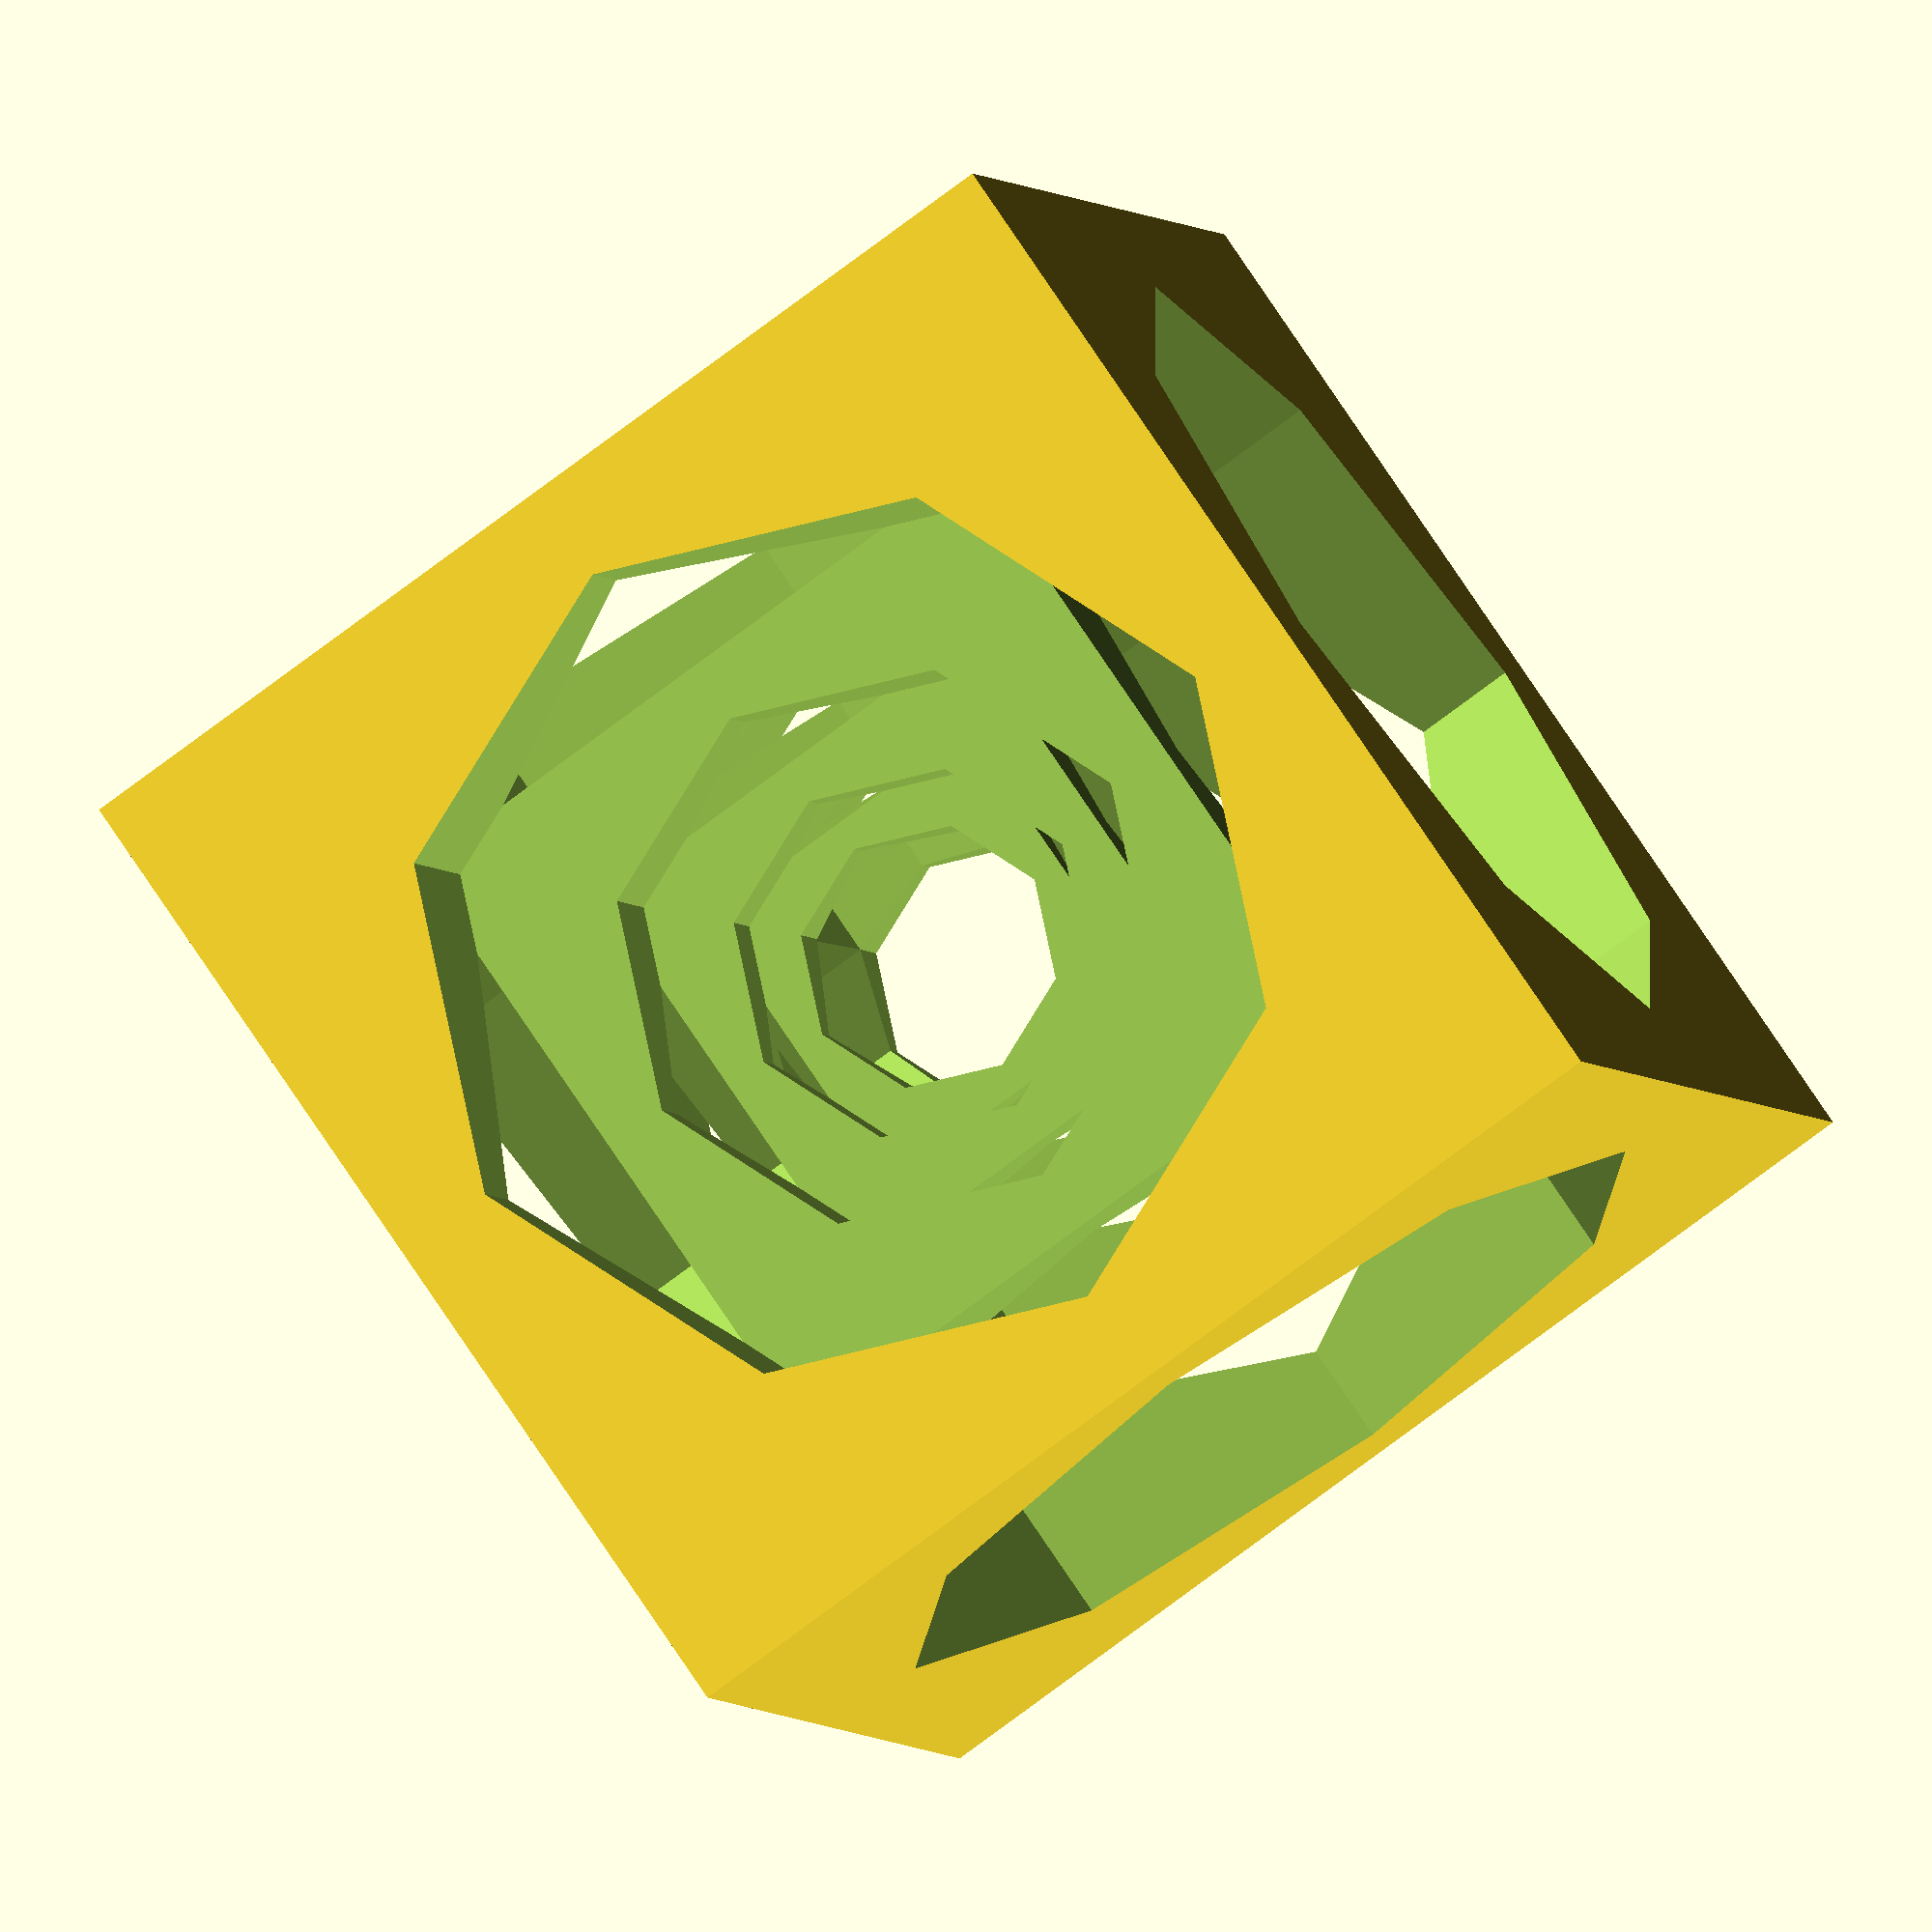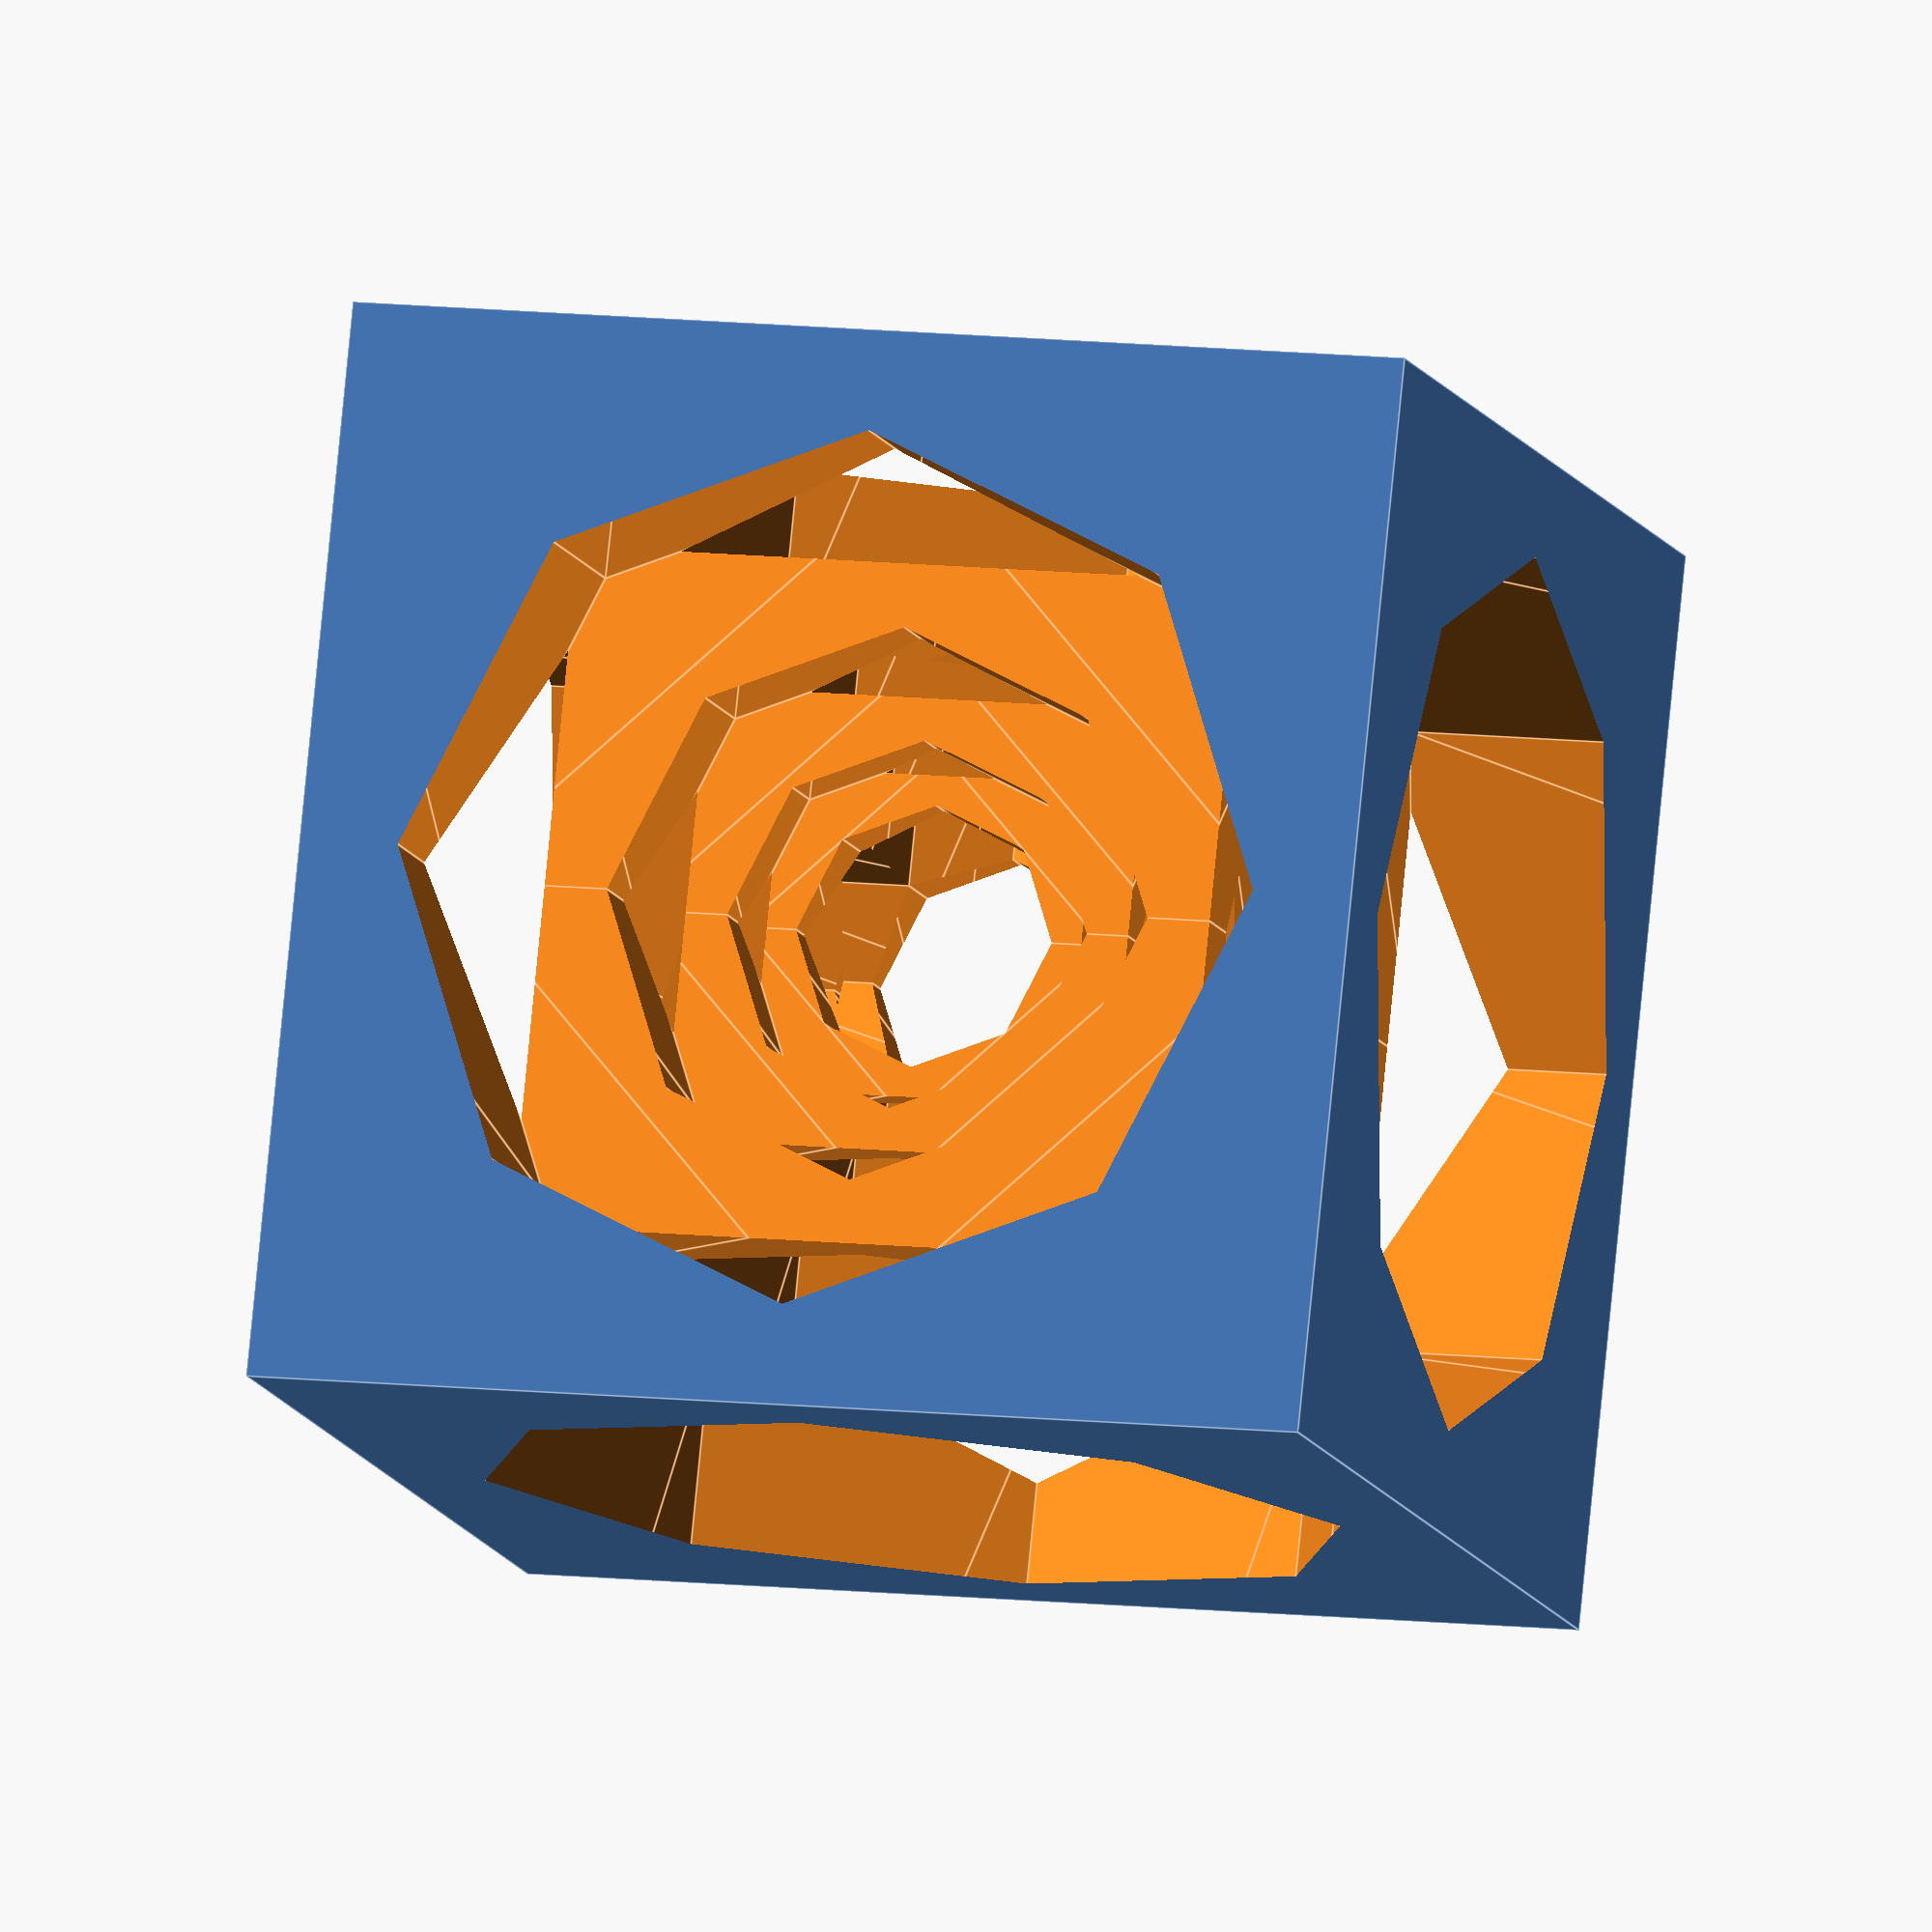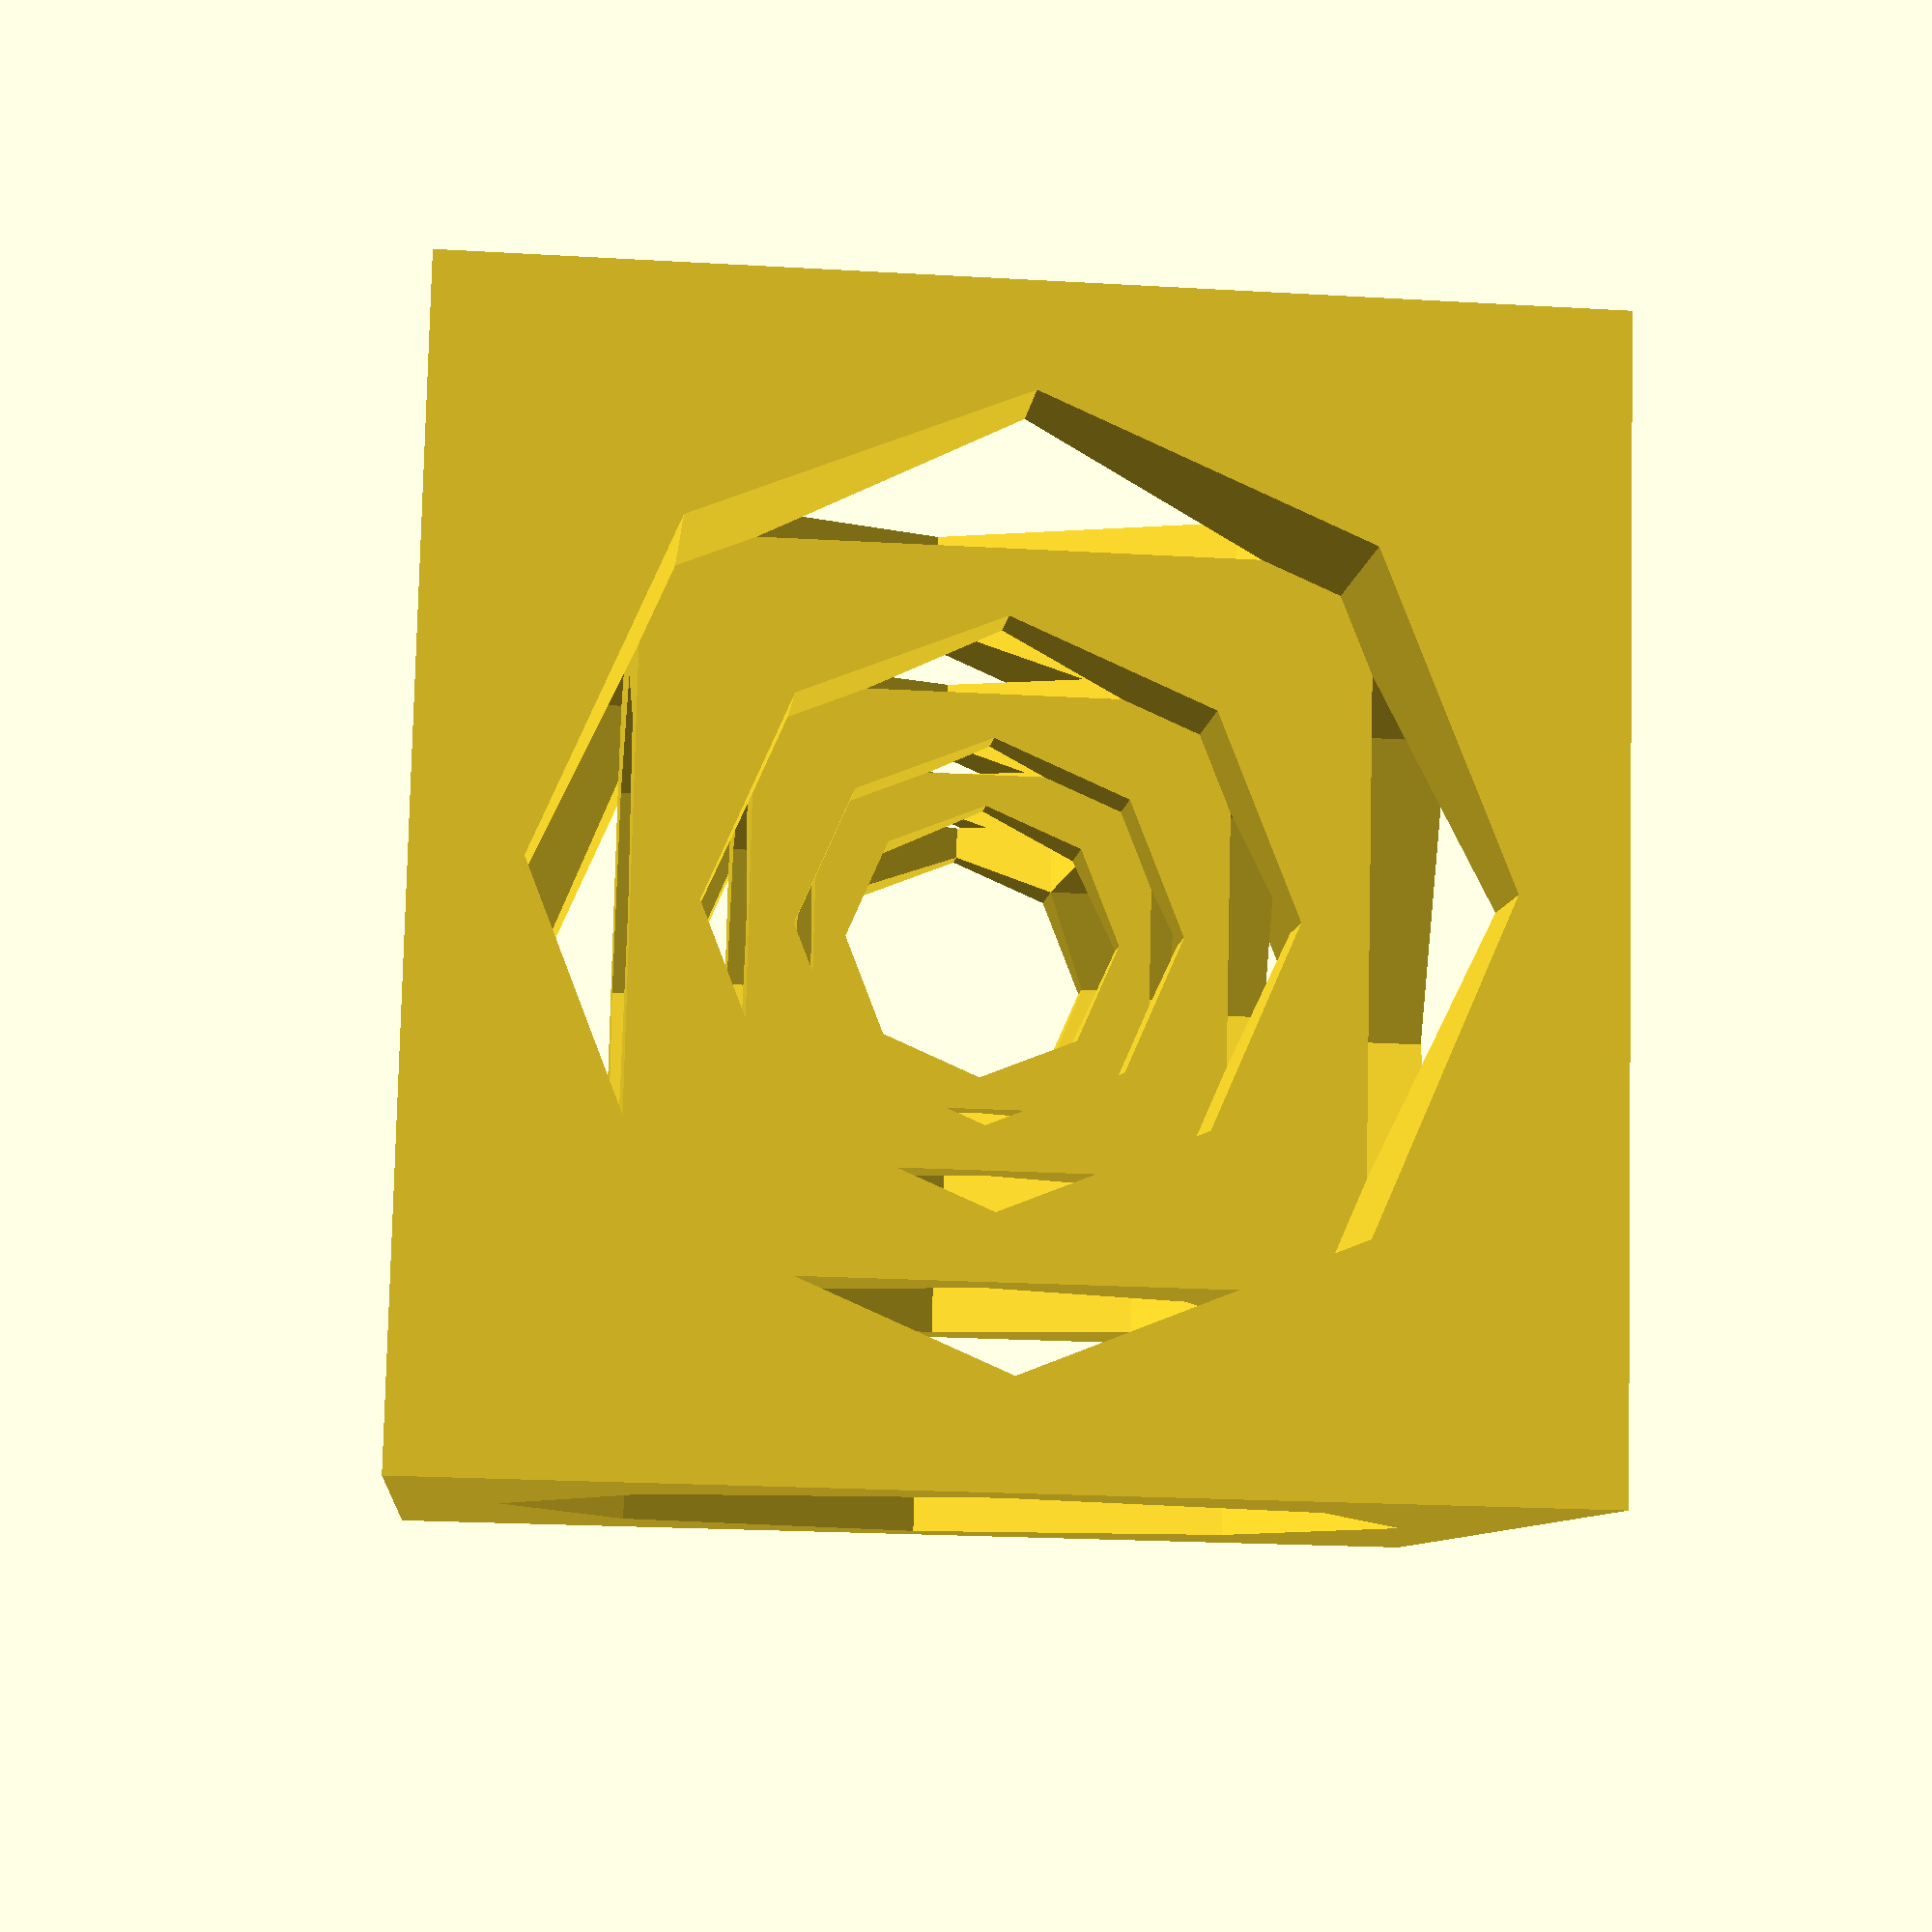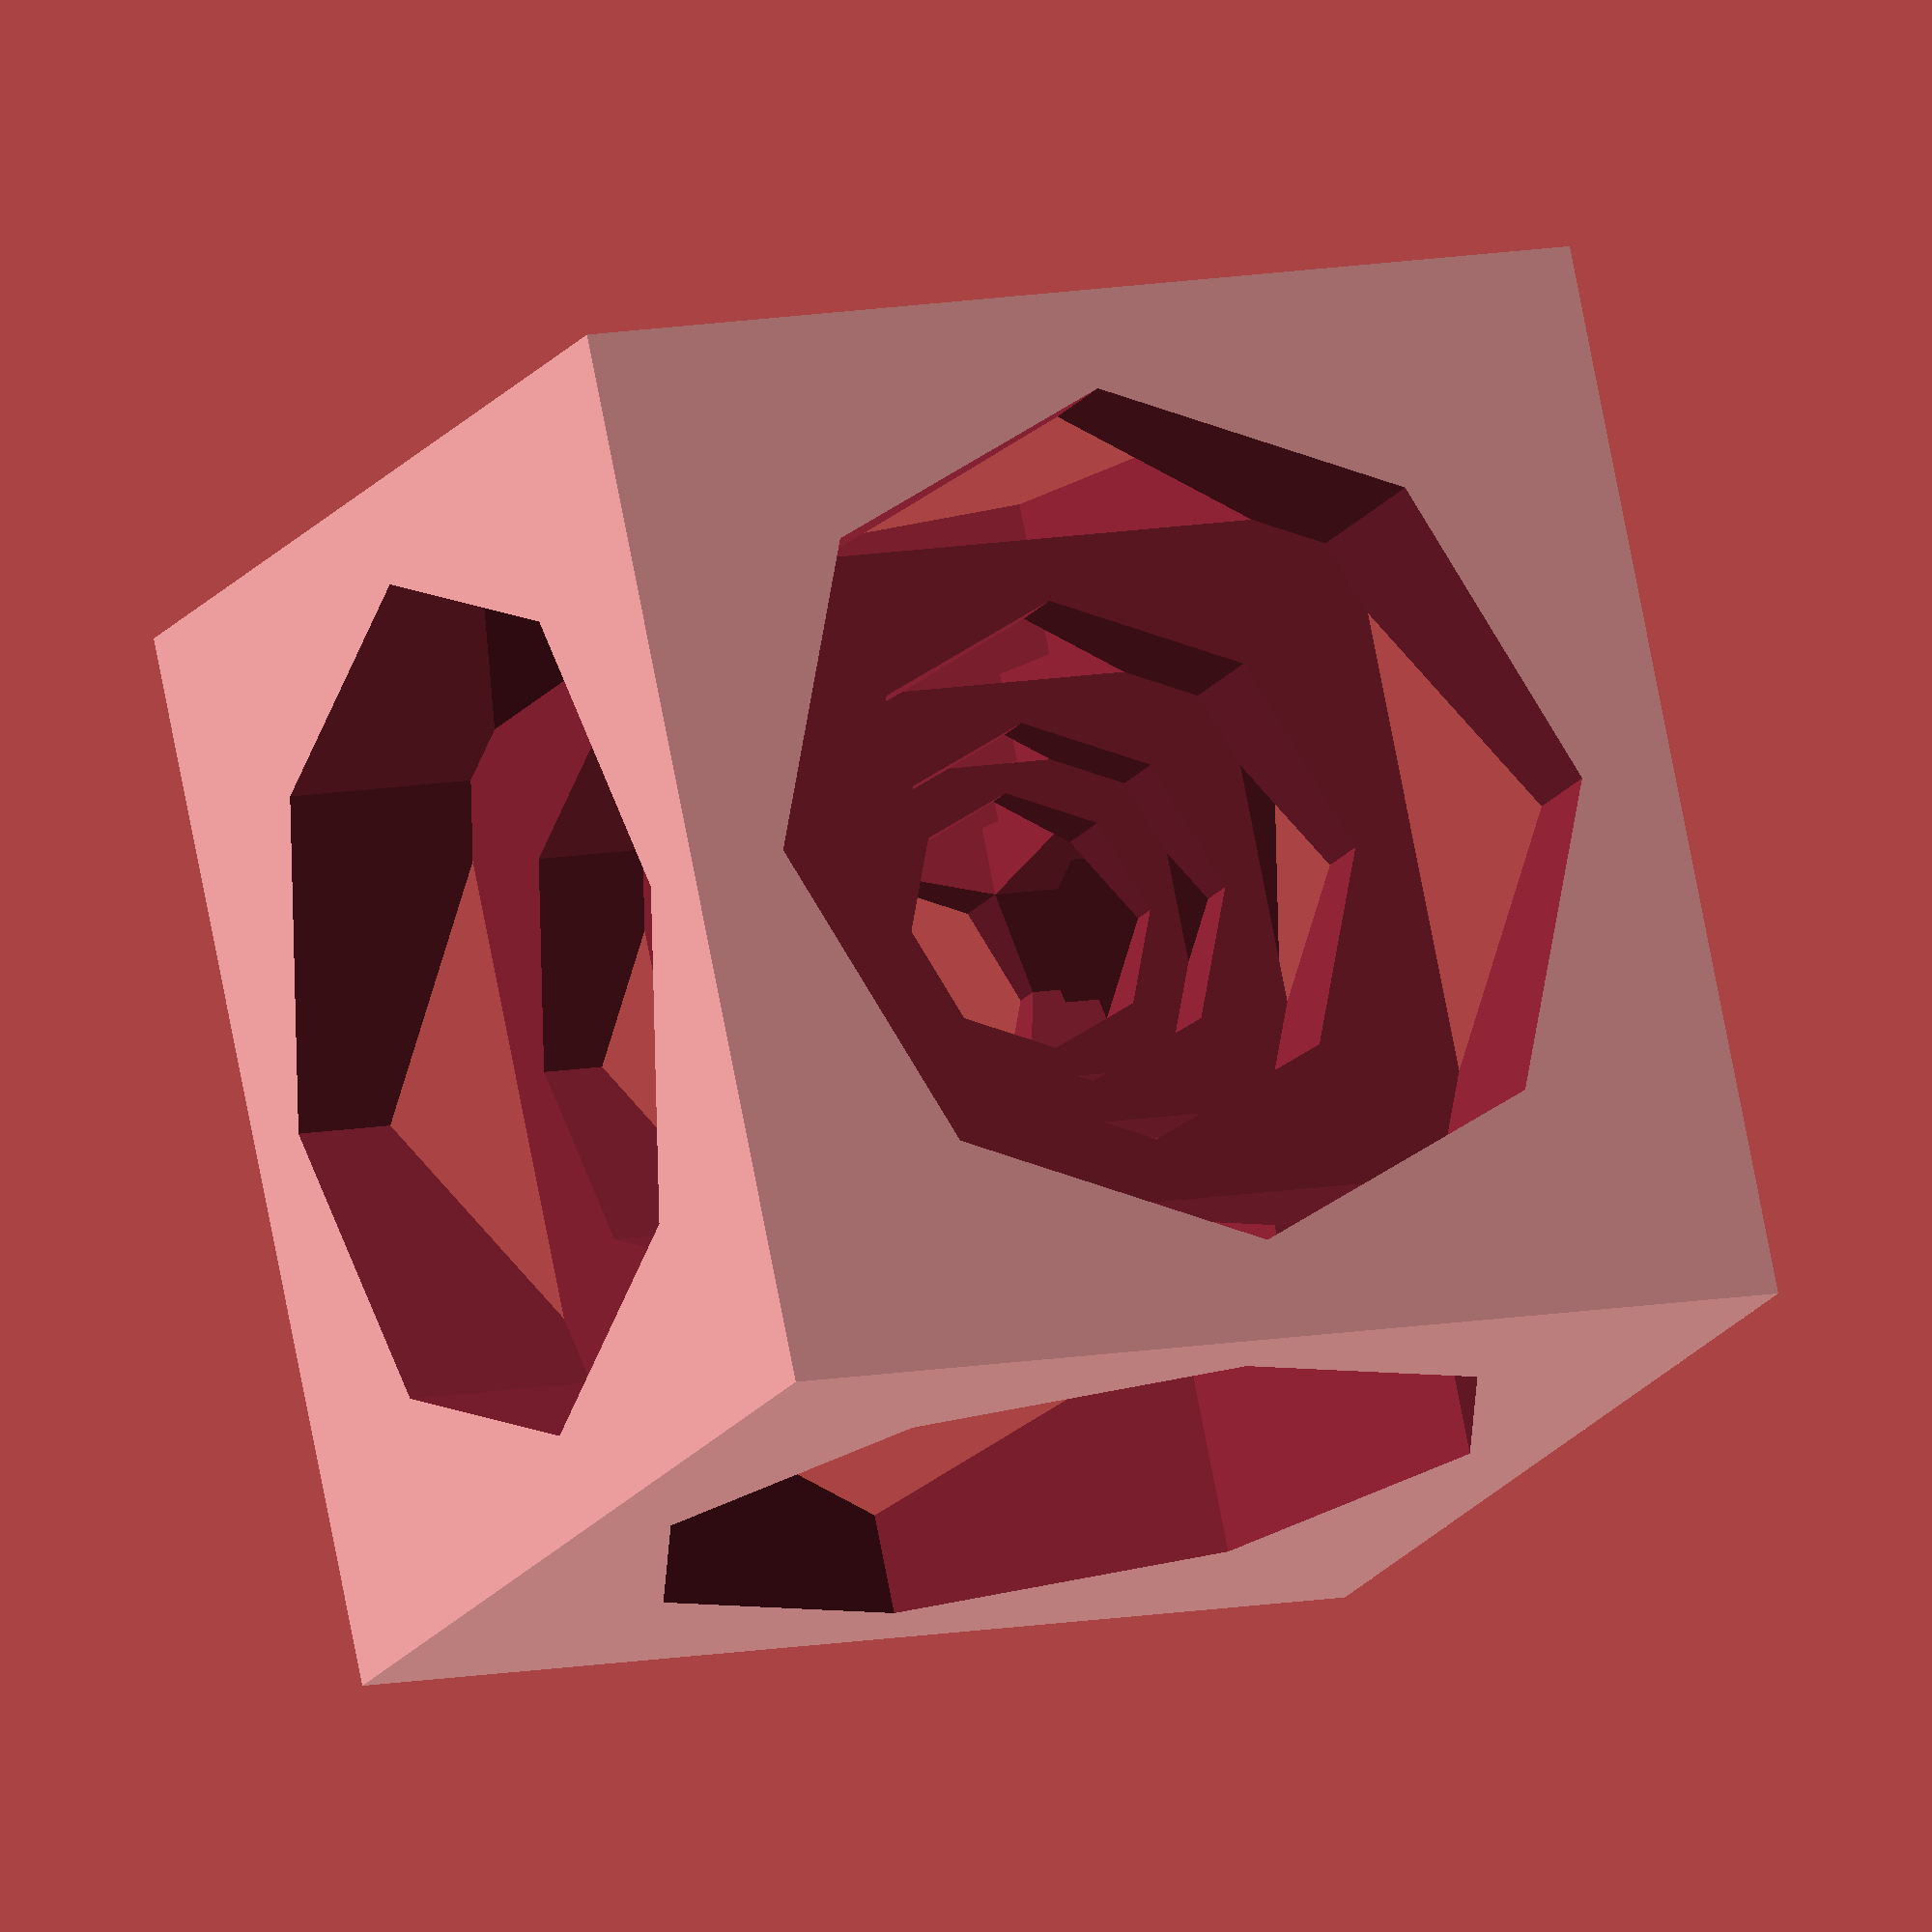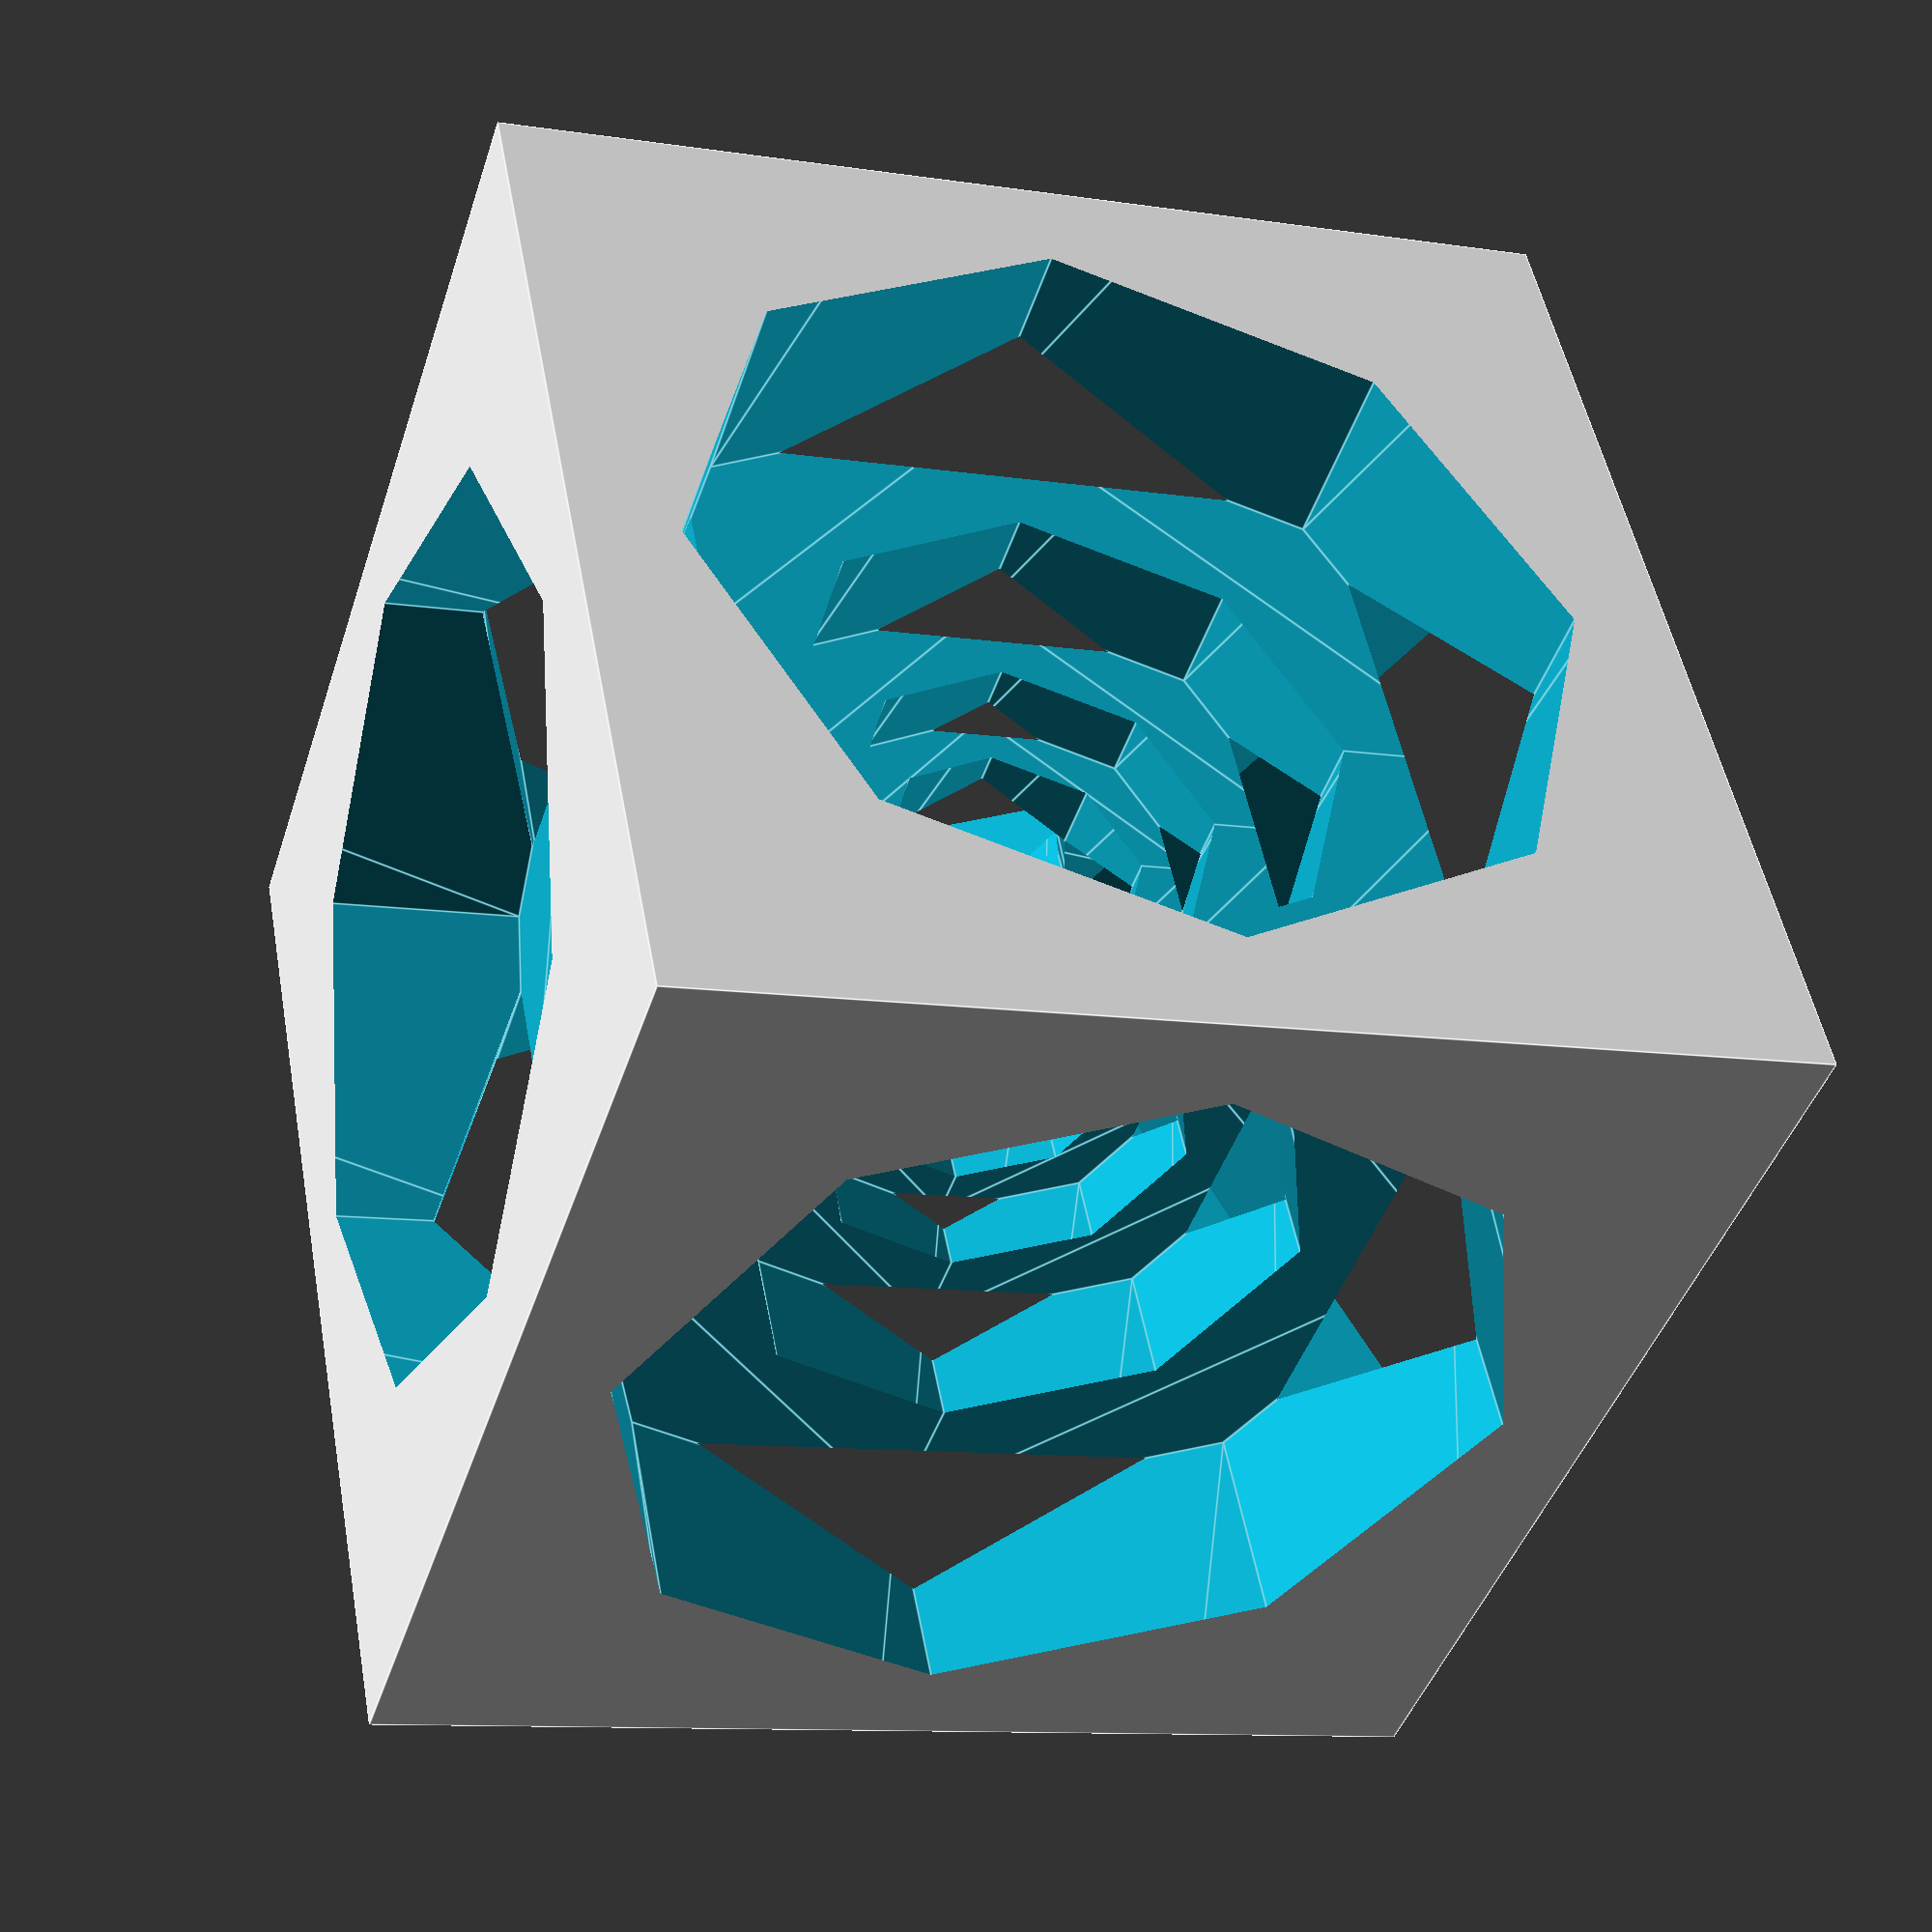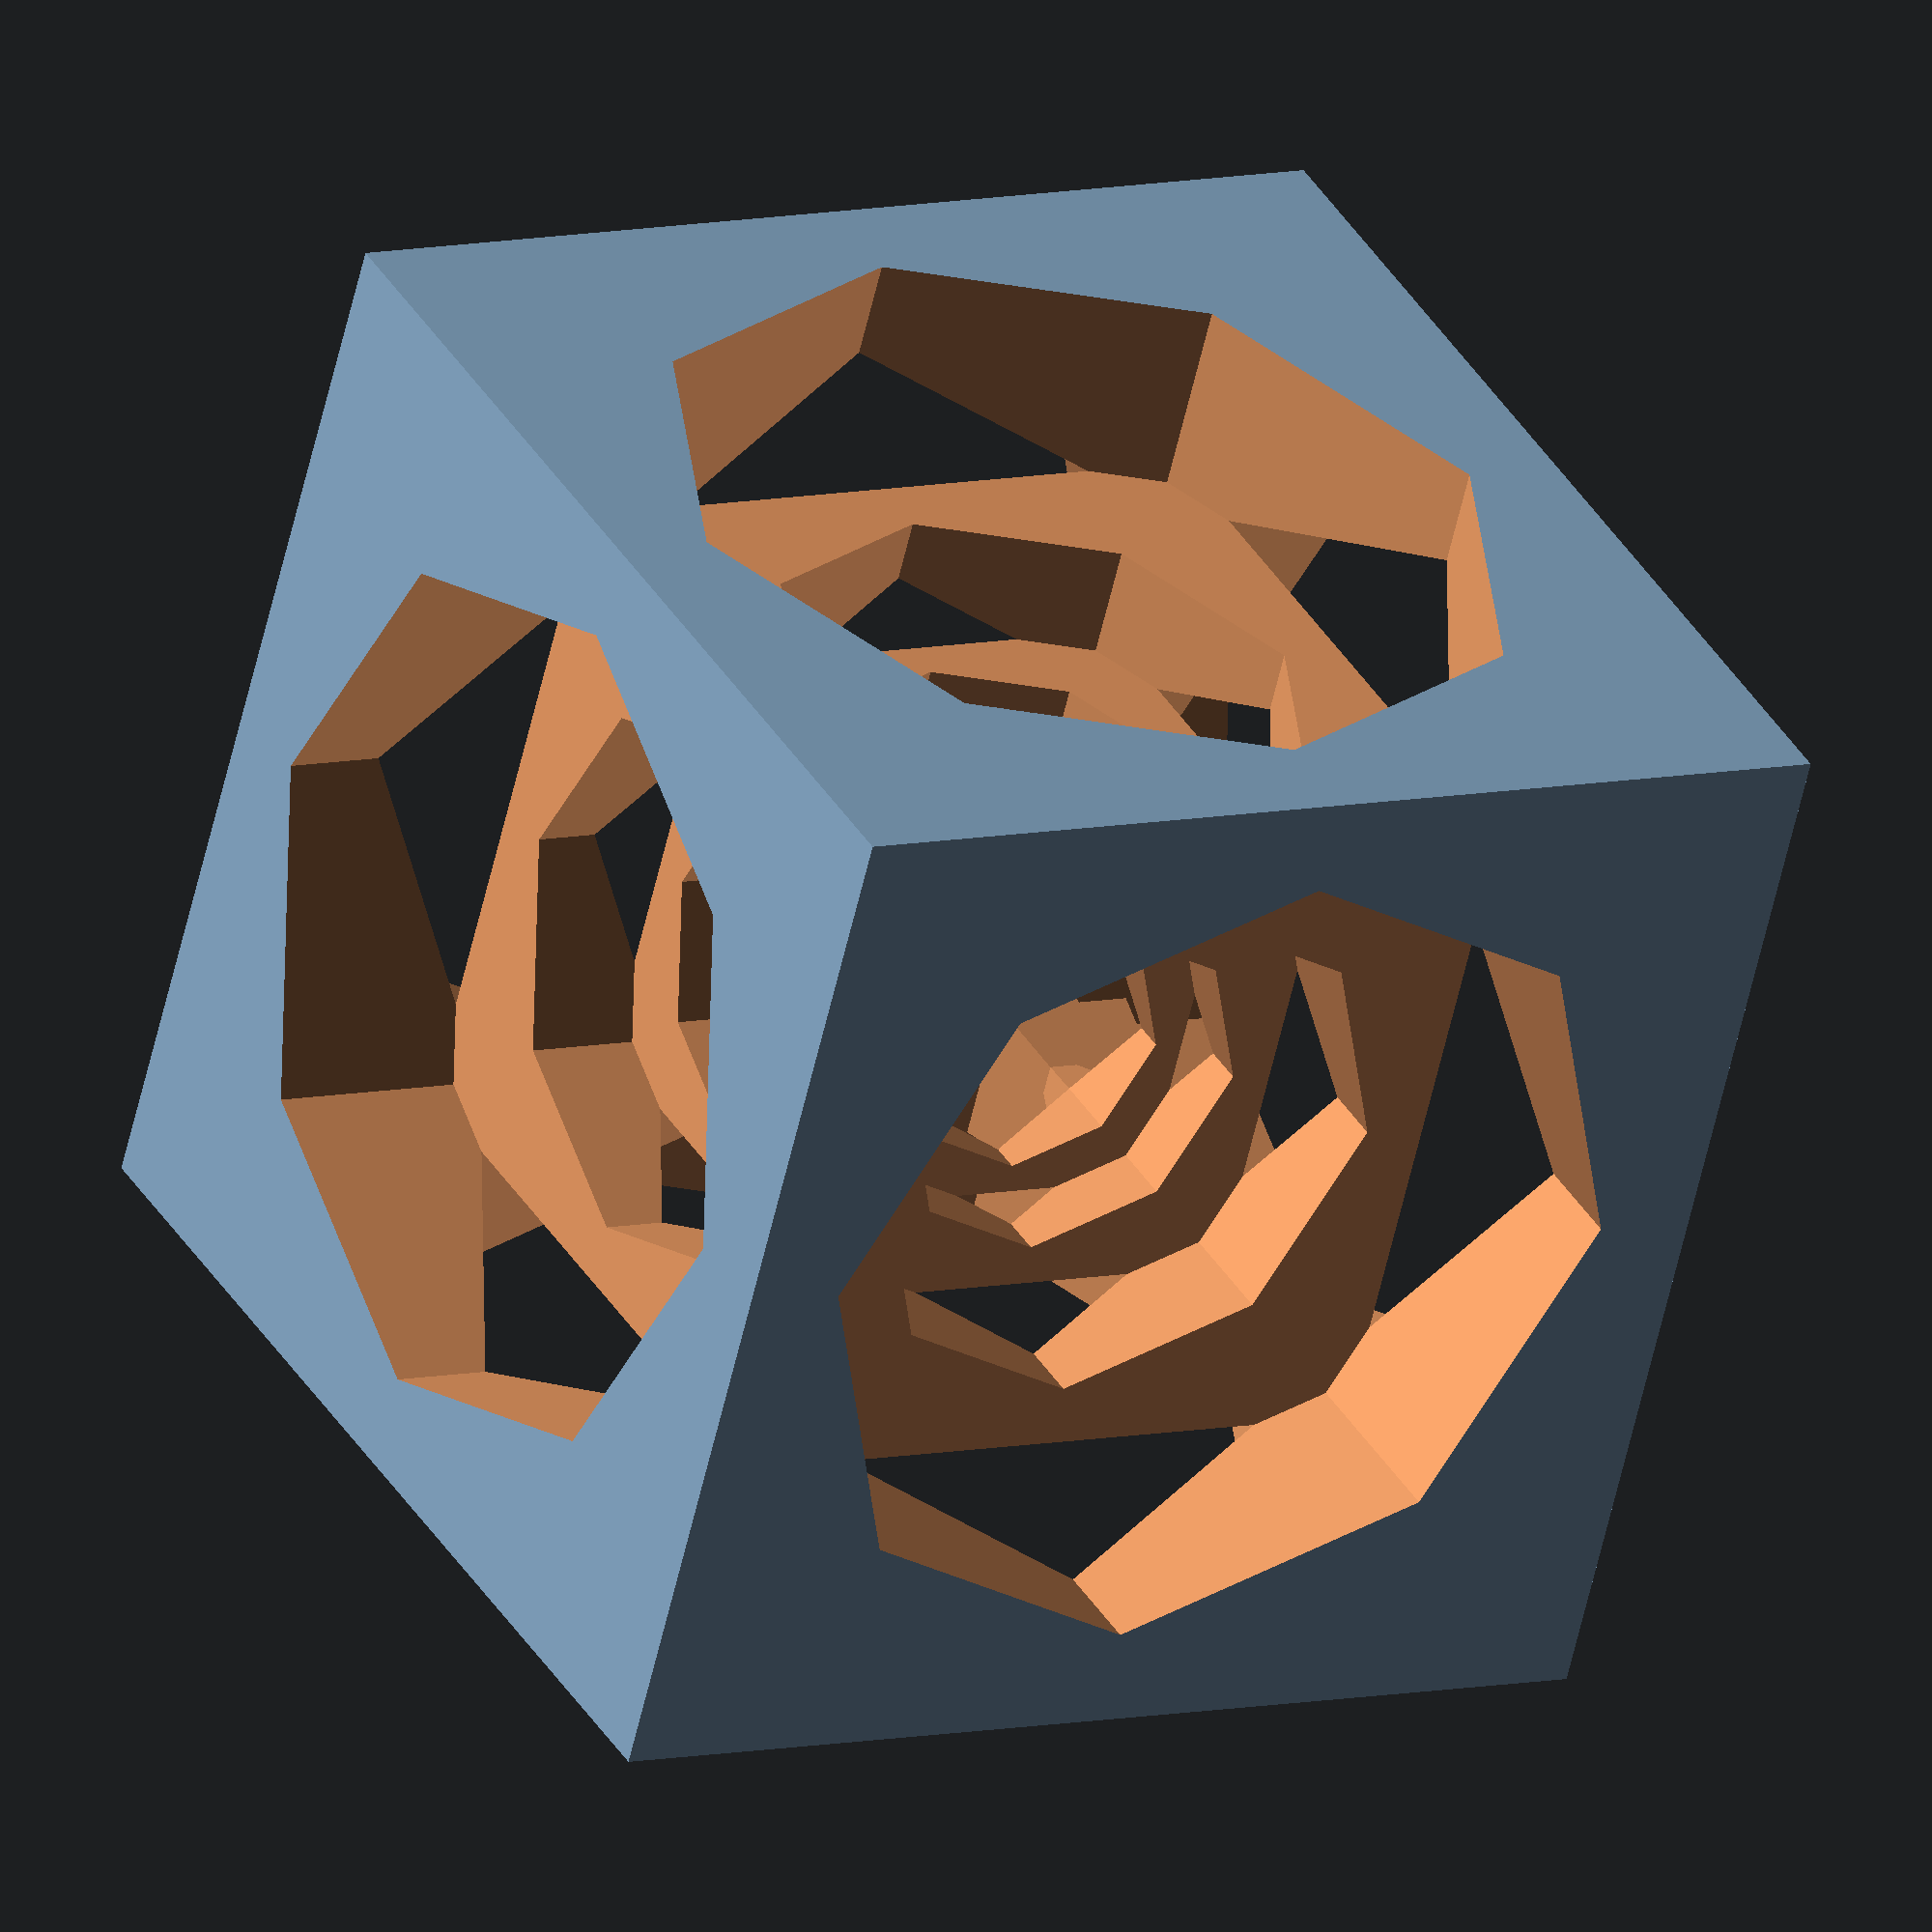
<openscad>
width = 70;
joint_h = 2;
level = 4;
reducing_scale = 0.575; // [0:0.707107]
$fn = 8;

echo(atan2(1, sqrt(2)));

module drilled_cube(width, reducing_scale, joint_h, level) {
    module drills(width, reducing_scale, joint_h, level) {
        w = width * reducing_scale;
        r = 1.41421 * w / 2;
        if(level > 0) {
            z_offset = w / 2 + joint_h;    
            for(i = [0:3]) {
                rotate([i * 90, 0, 0])
                translate([0, 0, z_offset])
                linear_extrude(width)
                    circle(r);
            }
            
            for(ay = [90, -90]) {
                rotate([0, ay, 0])
                translate([0, 0, z_offset])
                linear_extrude(width)
                    circle(r);
            }  
            
            drills(z_offset * 2, reducing_scale, joint_h, level - 1);
        }
        else {
            for(i = [0:3]) {
                rotate([i * 90, 0, 0])
                linear_extrude(width)
                    circle(r);
            }
            
            for(ay = [90, -90]) {
                rotate([0, ay, 0])
                linear_extrude(width)
                    circle(r);
            }      
        }
    }

    difference() {
        cube(width, center = true);
        drills(width, reducing_scale, joint_h, level - 1);
    }
}


drilled_cube(width, reducing_scale, joint_h, level);
</openscad>
<views>
elev=282.4 azim=163.9 roll=326.2 proj=o view=wireframe
elev=190.8 azim=264.2 roll=345.1 proj=o view=edges
elev=22.1 azim=13.5 roll=84.2 proj=p view=solid
elev=102.8 azim=113.8 roll=191.0 proj=o view=wireframe
elev=190.8 azim=239.0 roll=110.4 proj=p view=edges
elev=59.1 azim=61.6 roll=347.1 proj=o view=wireframe
</views>
